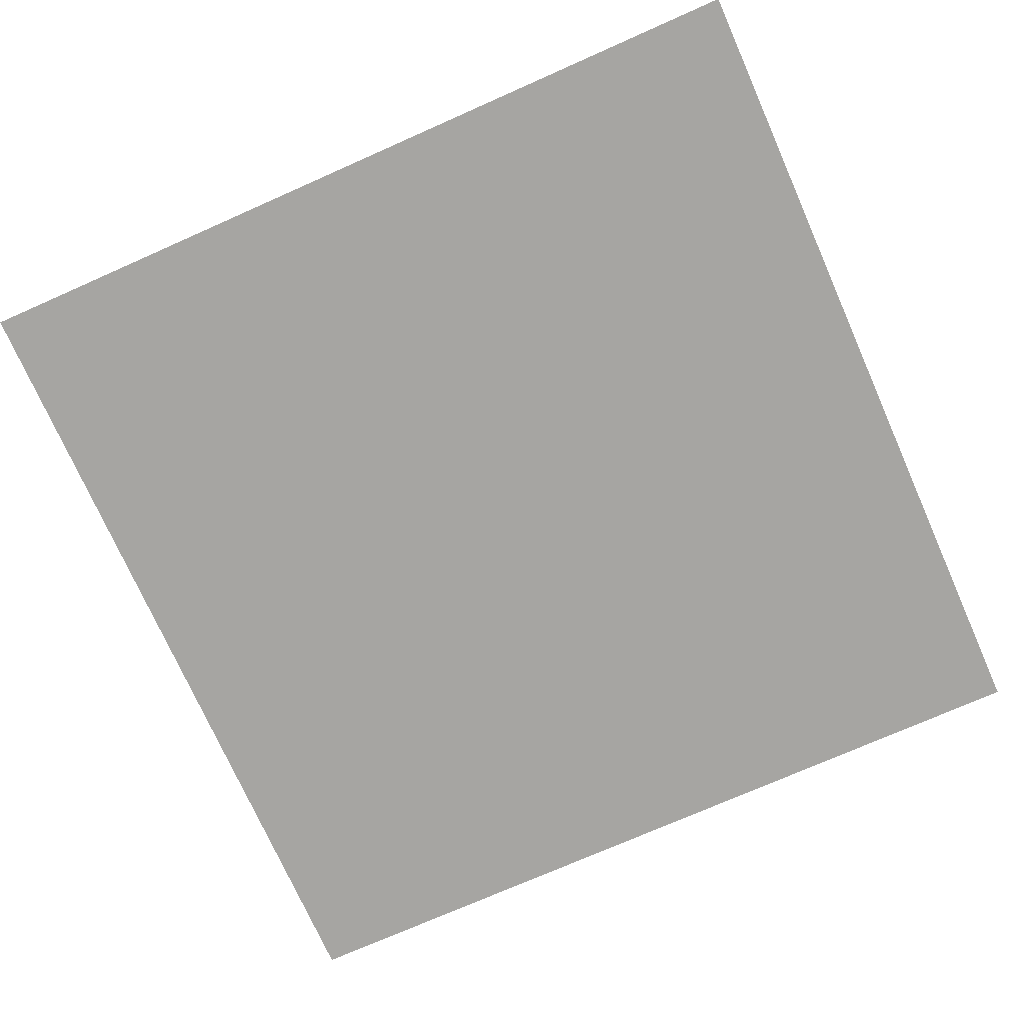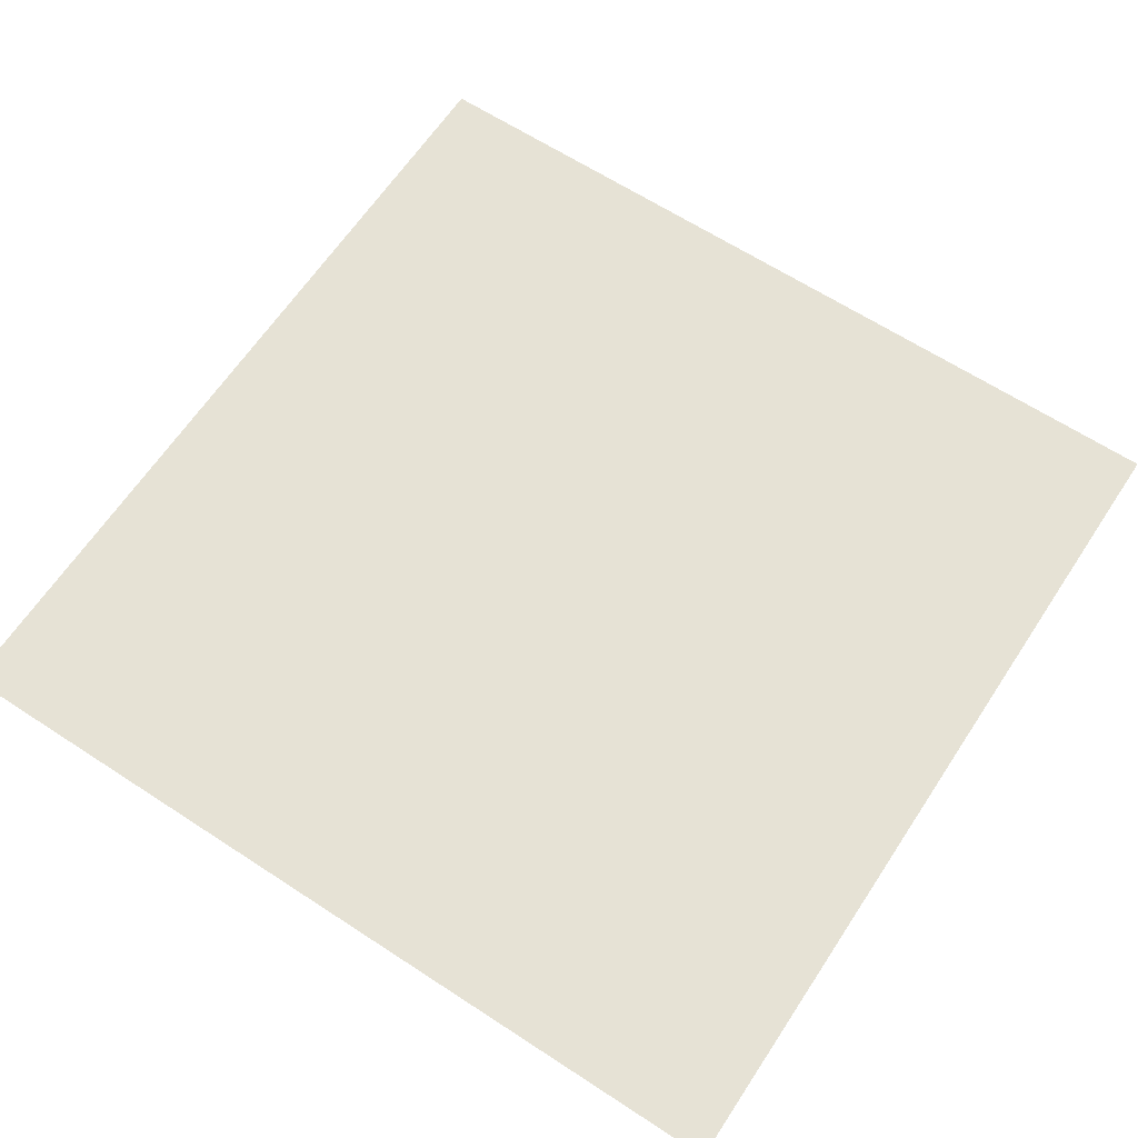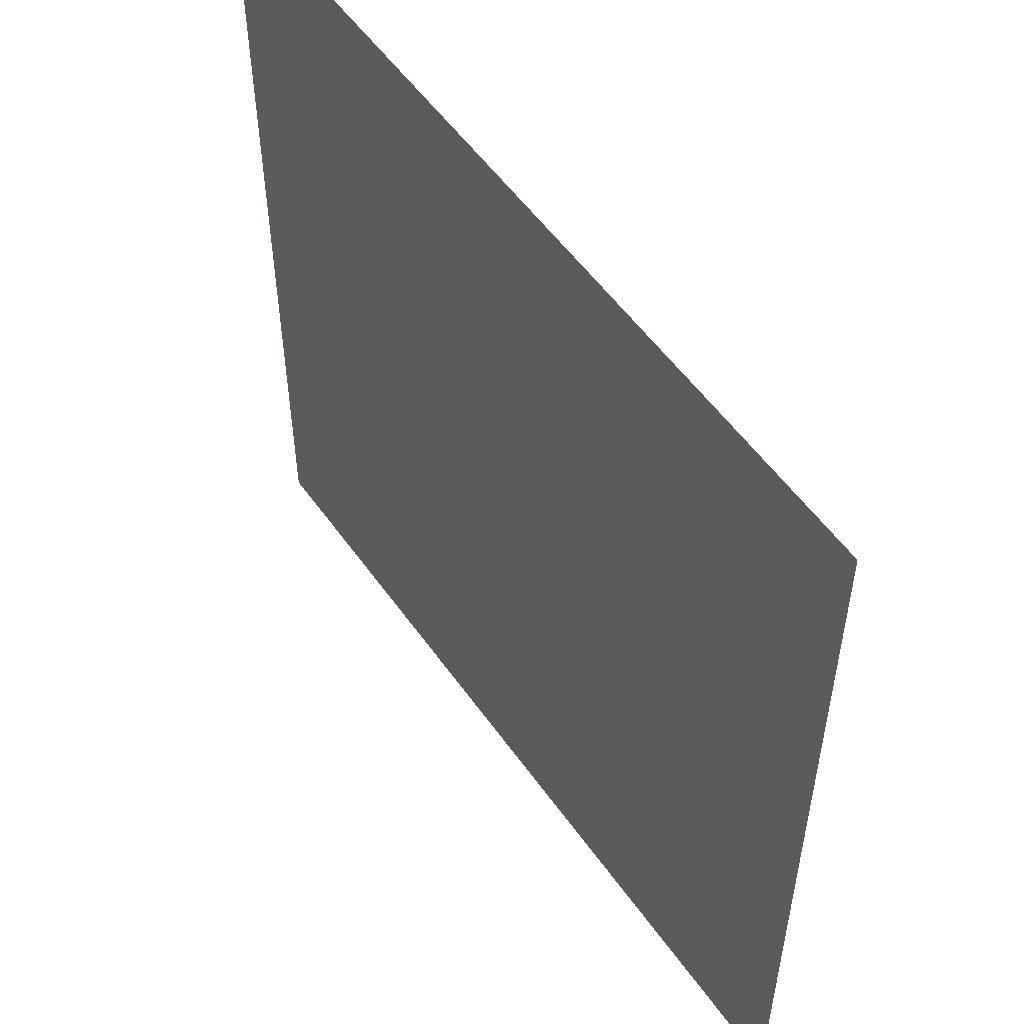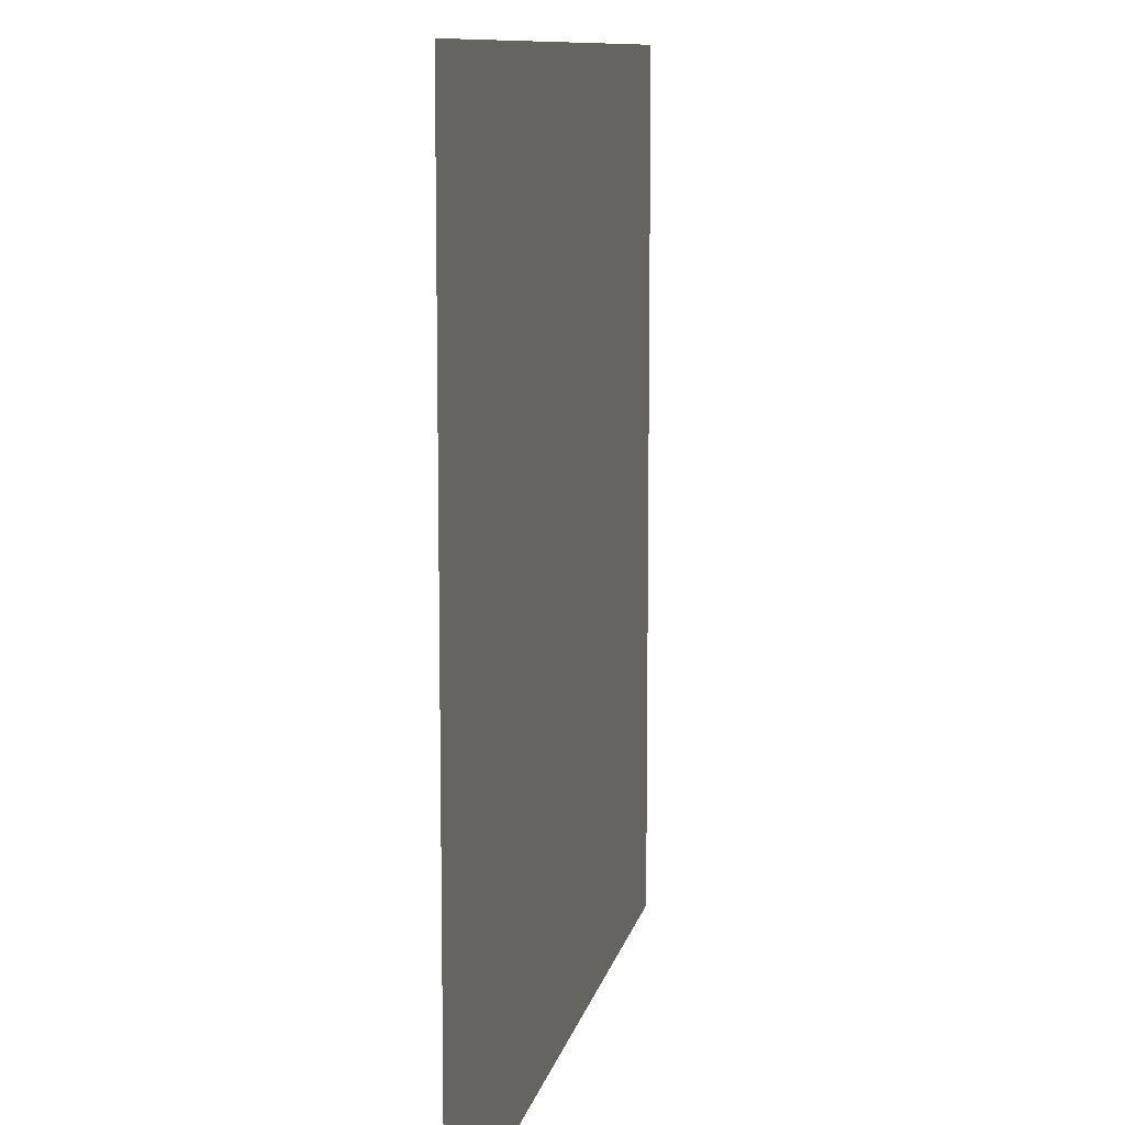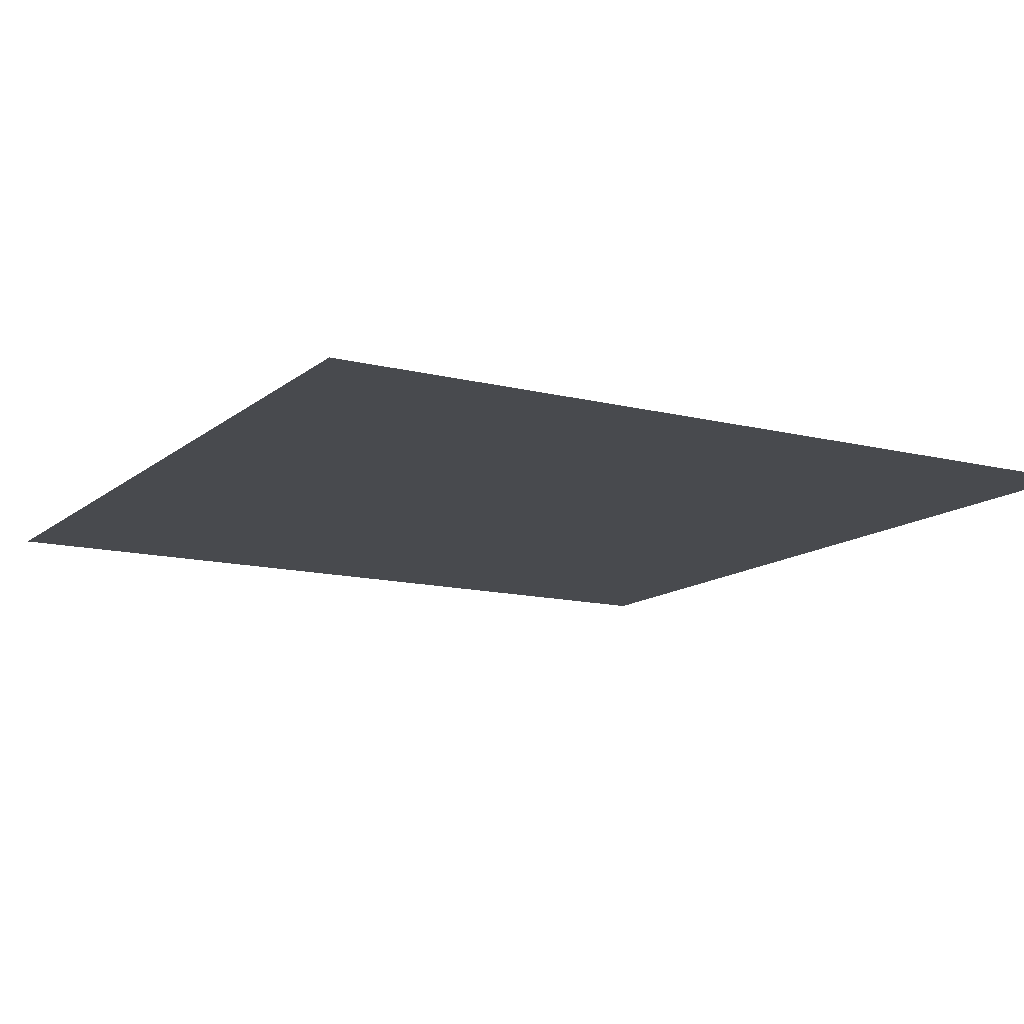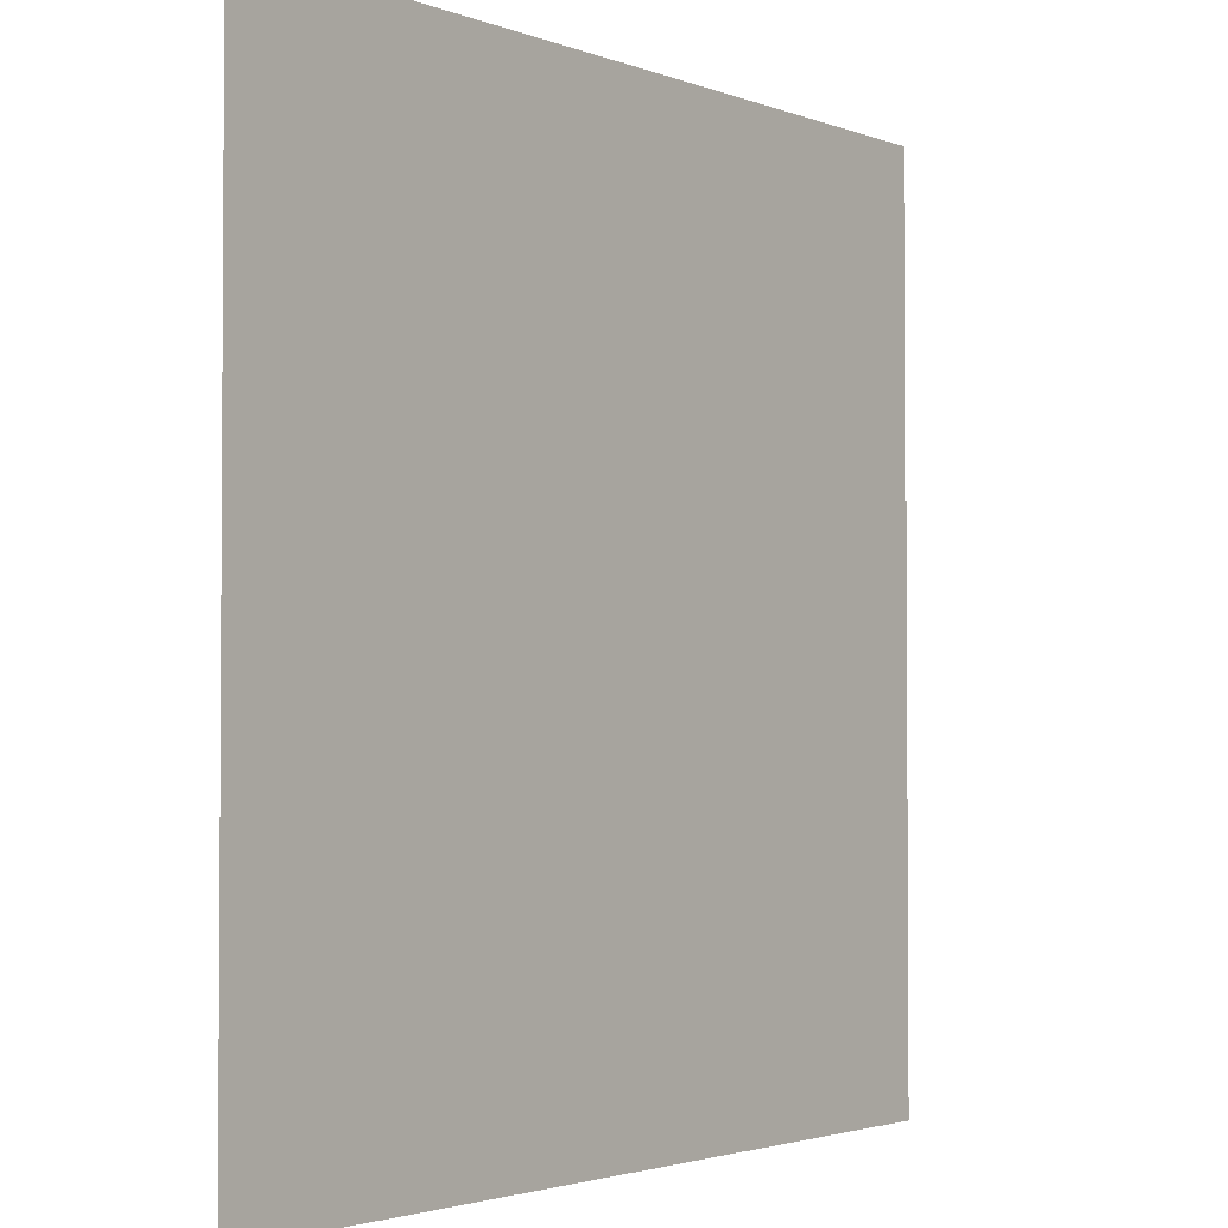
<metadata>
{"format":"obj","ext":"obj","renderer":"f3d","projection":"perspective","resolution":1024,"background":"white","views":[{"elev":-73.7,"azim":113.9,"up":"+Z"},{"elev":64.0,"azim":-146.6,"up":"+Z"},{"elev":54.0,"azim":-124.5,"up":"+Y"},{"elev":10.2,"azim":101.4,"up":"+Y"},{"elev":-13.1,"azim":60.0,"up":"+Z"},{"elev":-2.4,"azim":126.9,"up":"+Y"}]}
</metadata>
<code>
v  -1  0  -1
v   1  0  -1
v   1  2  -1
v  -1  2  -1
f -4 -3 -2 -1

</code>
